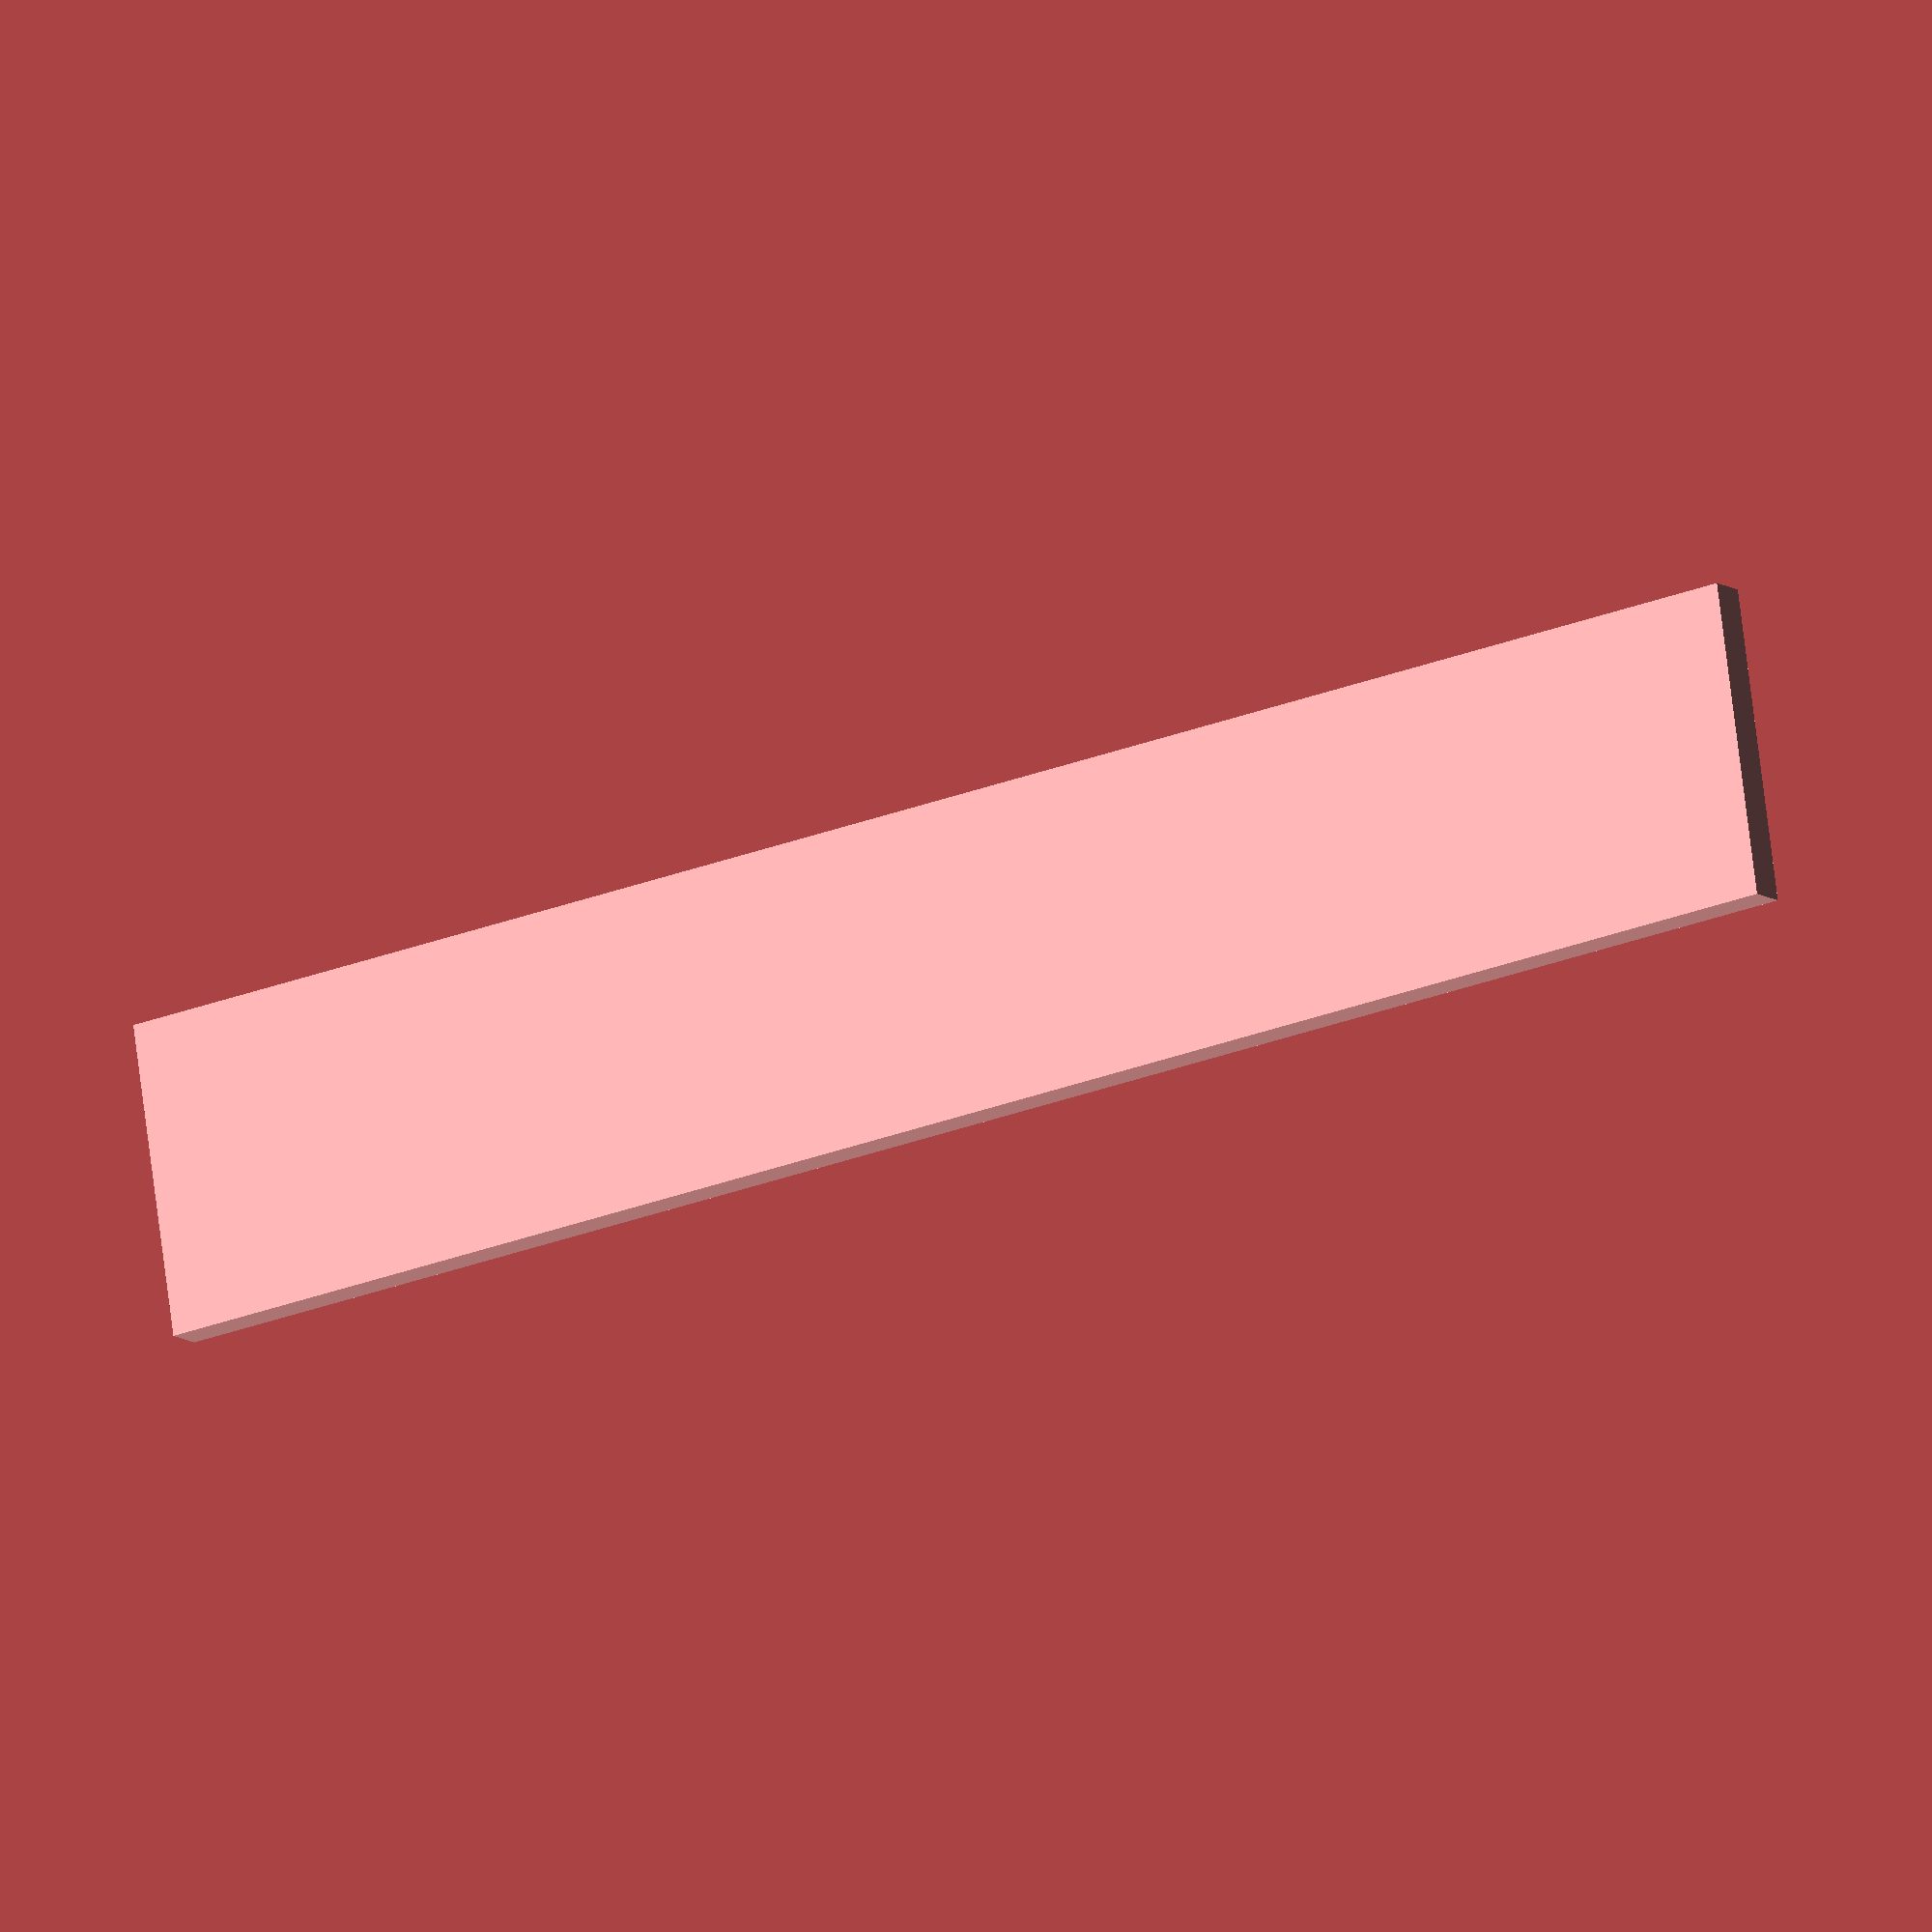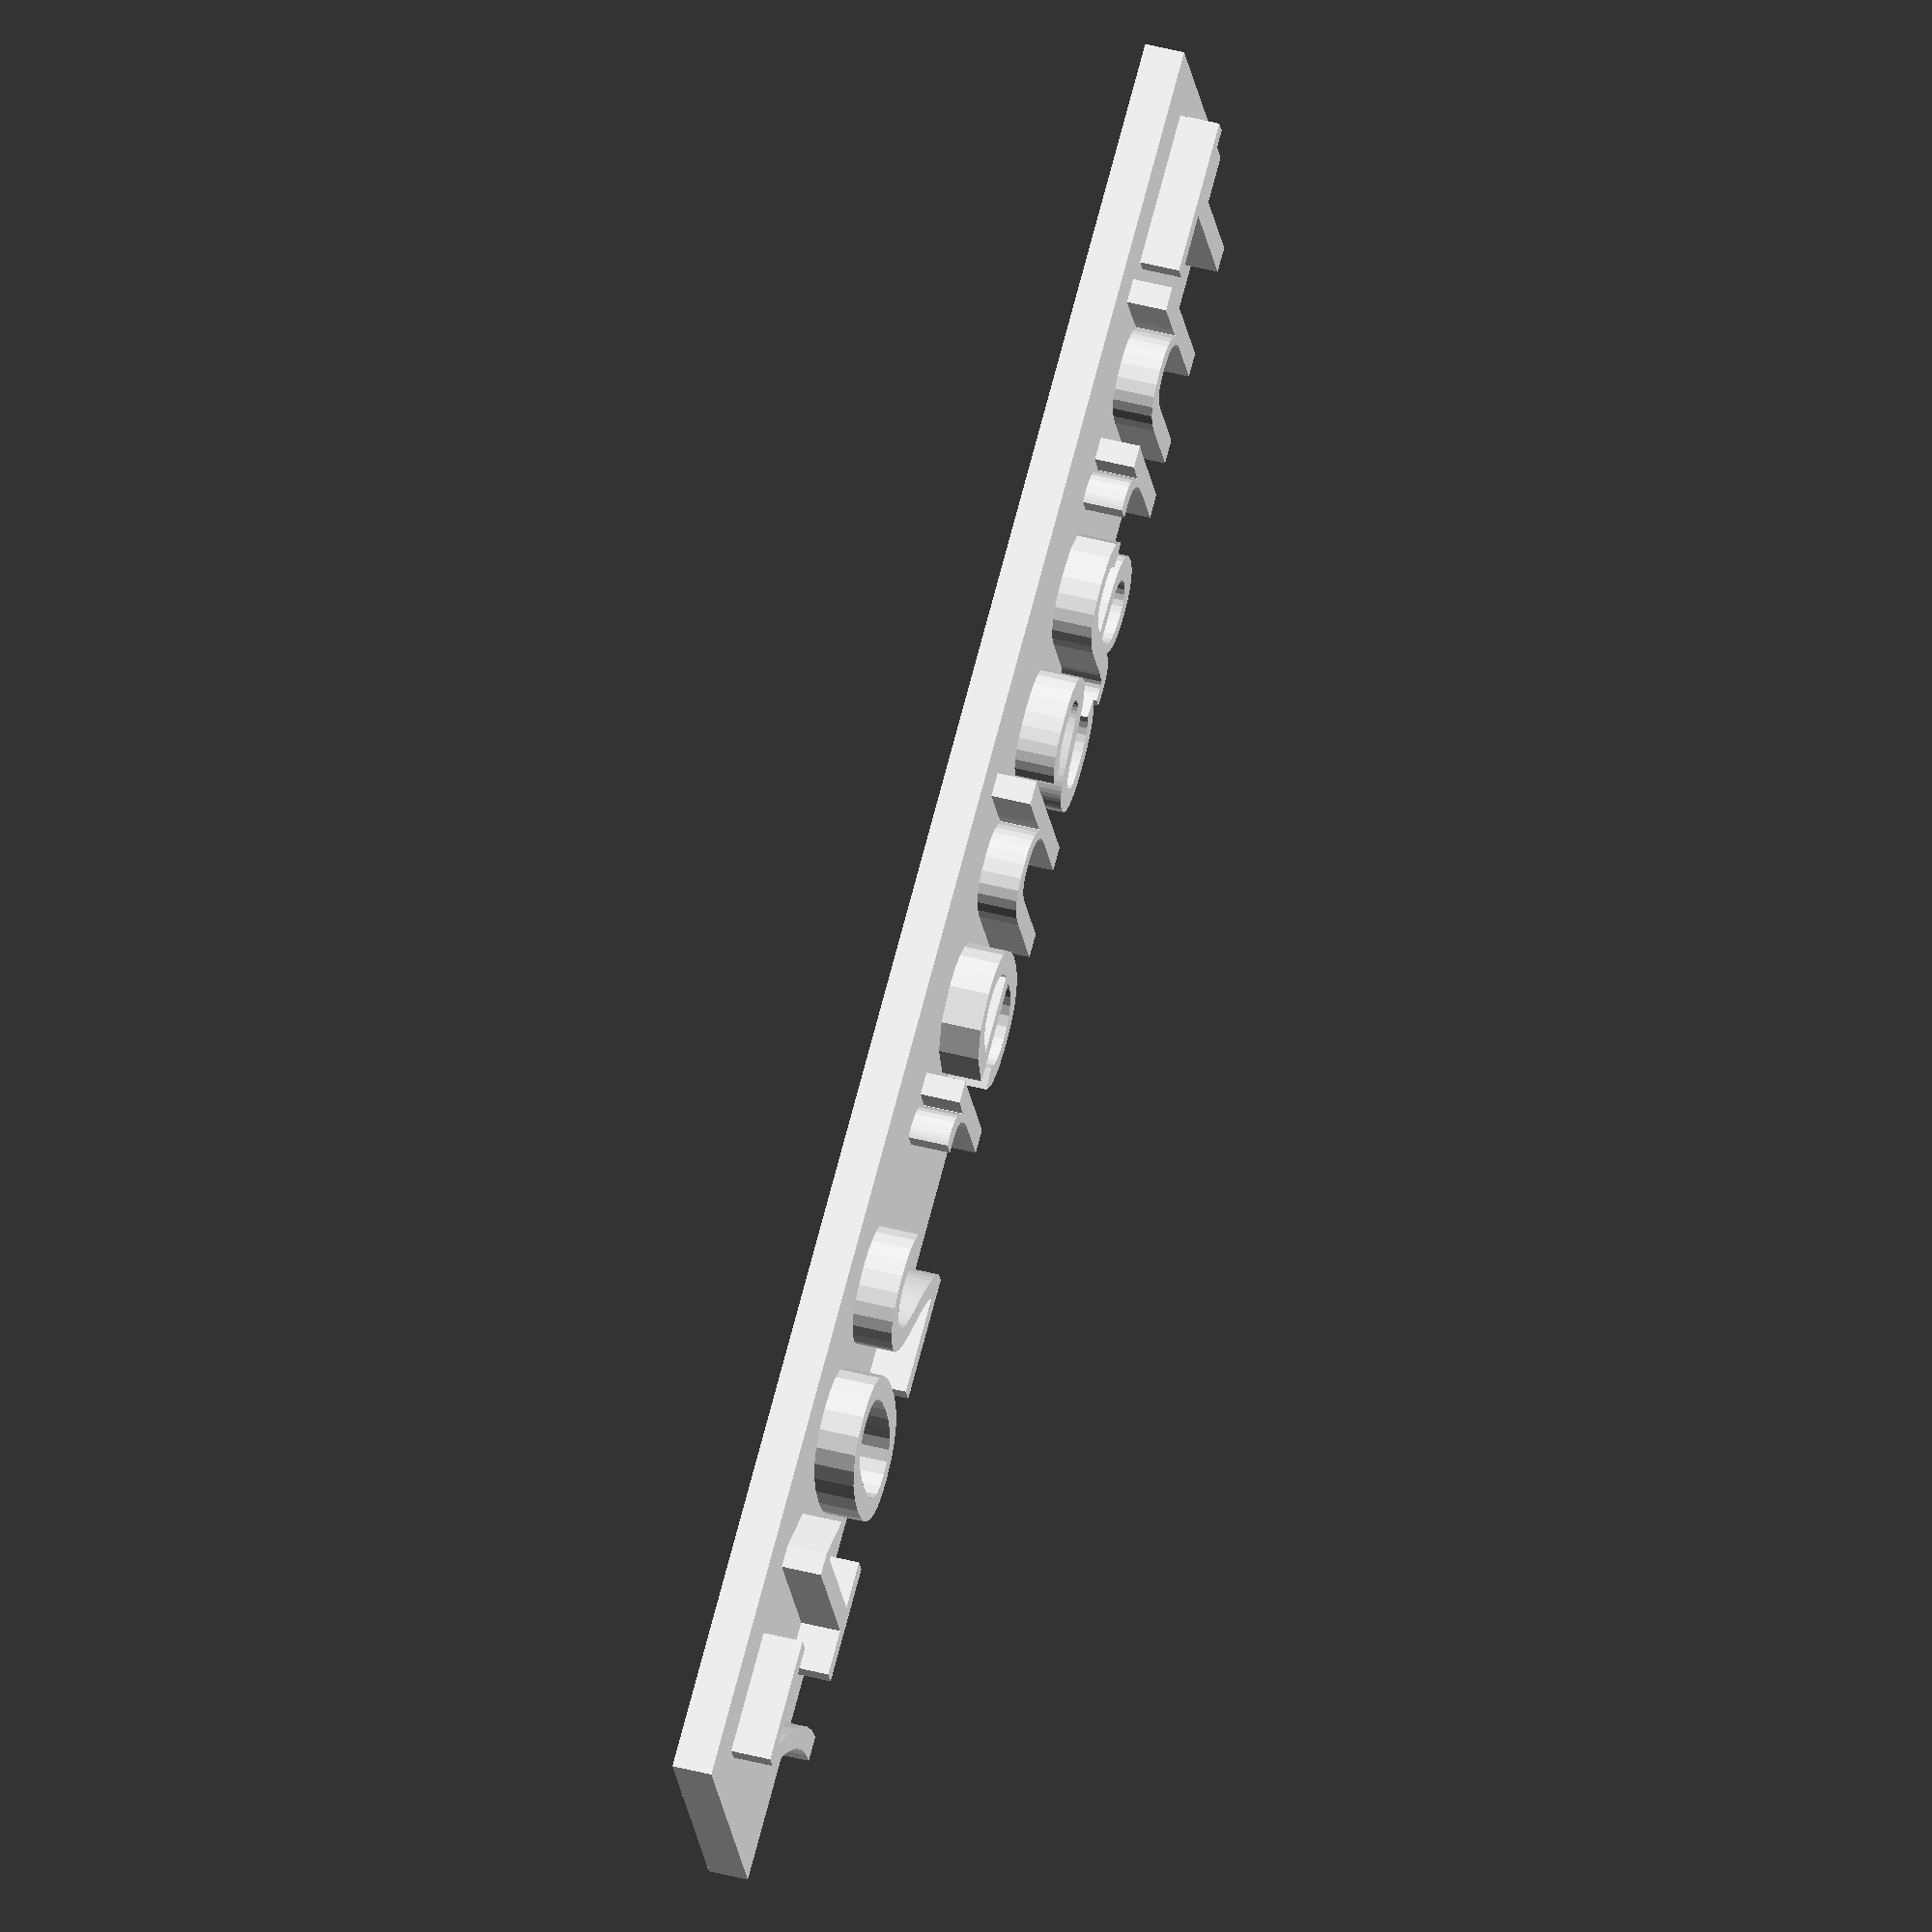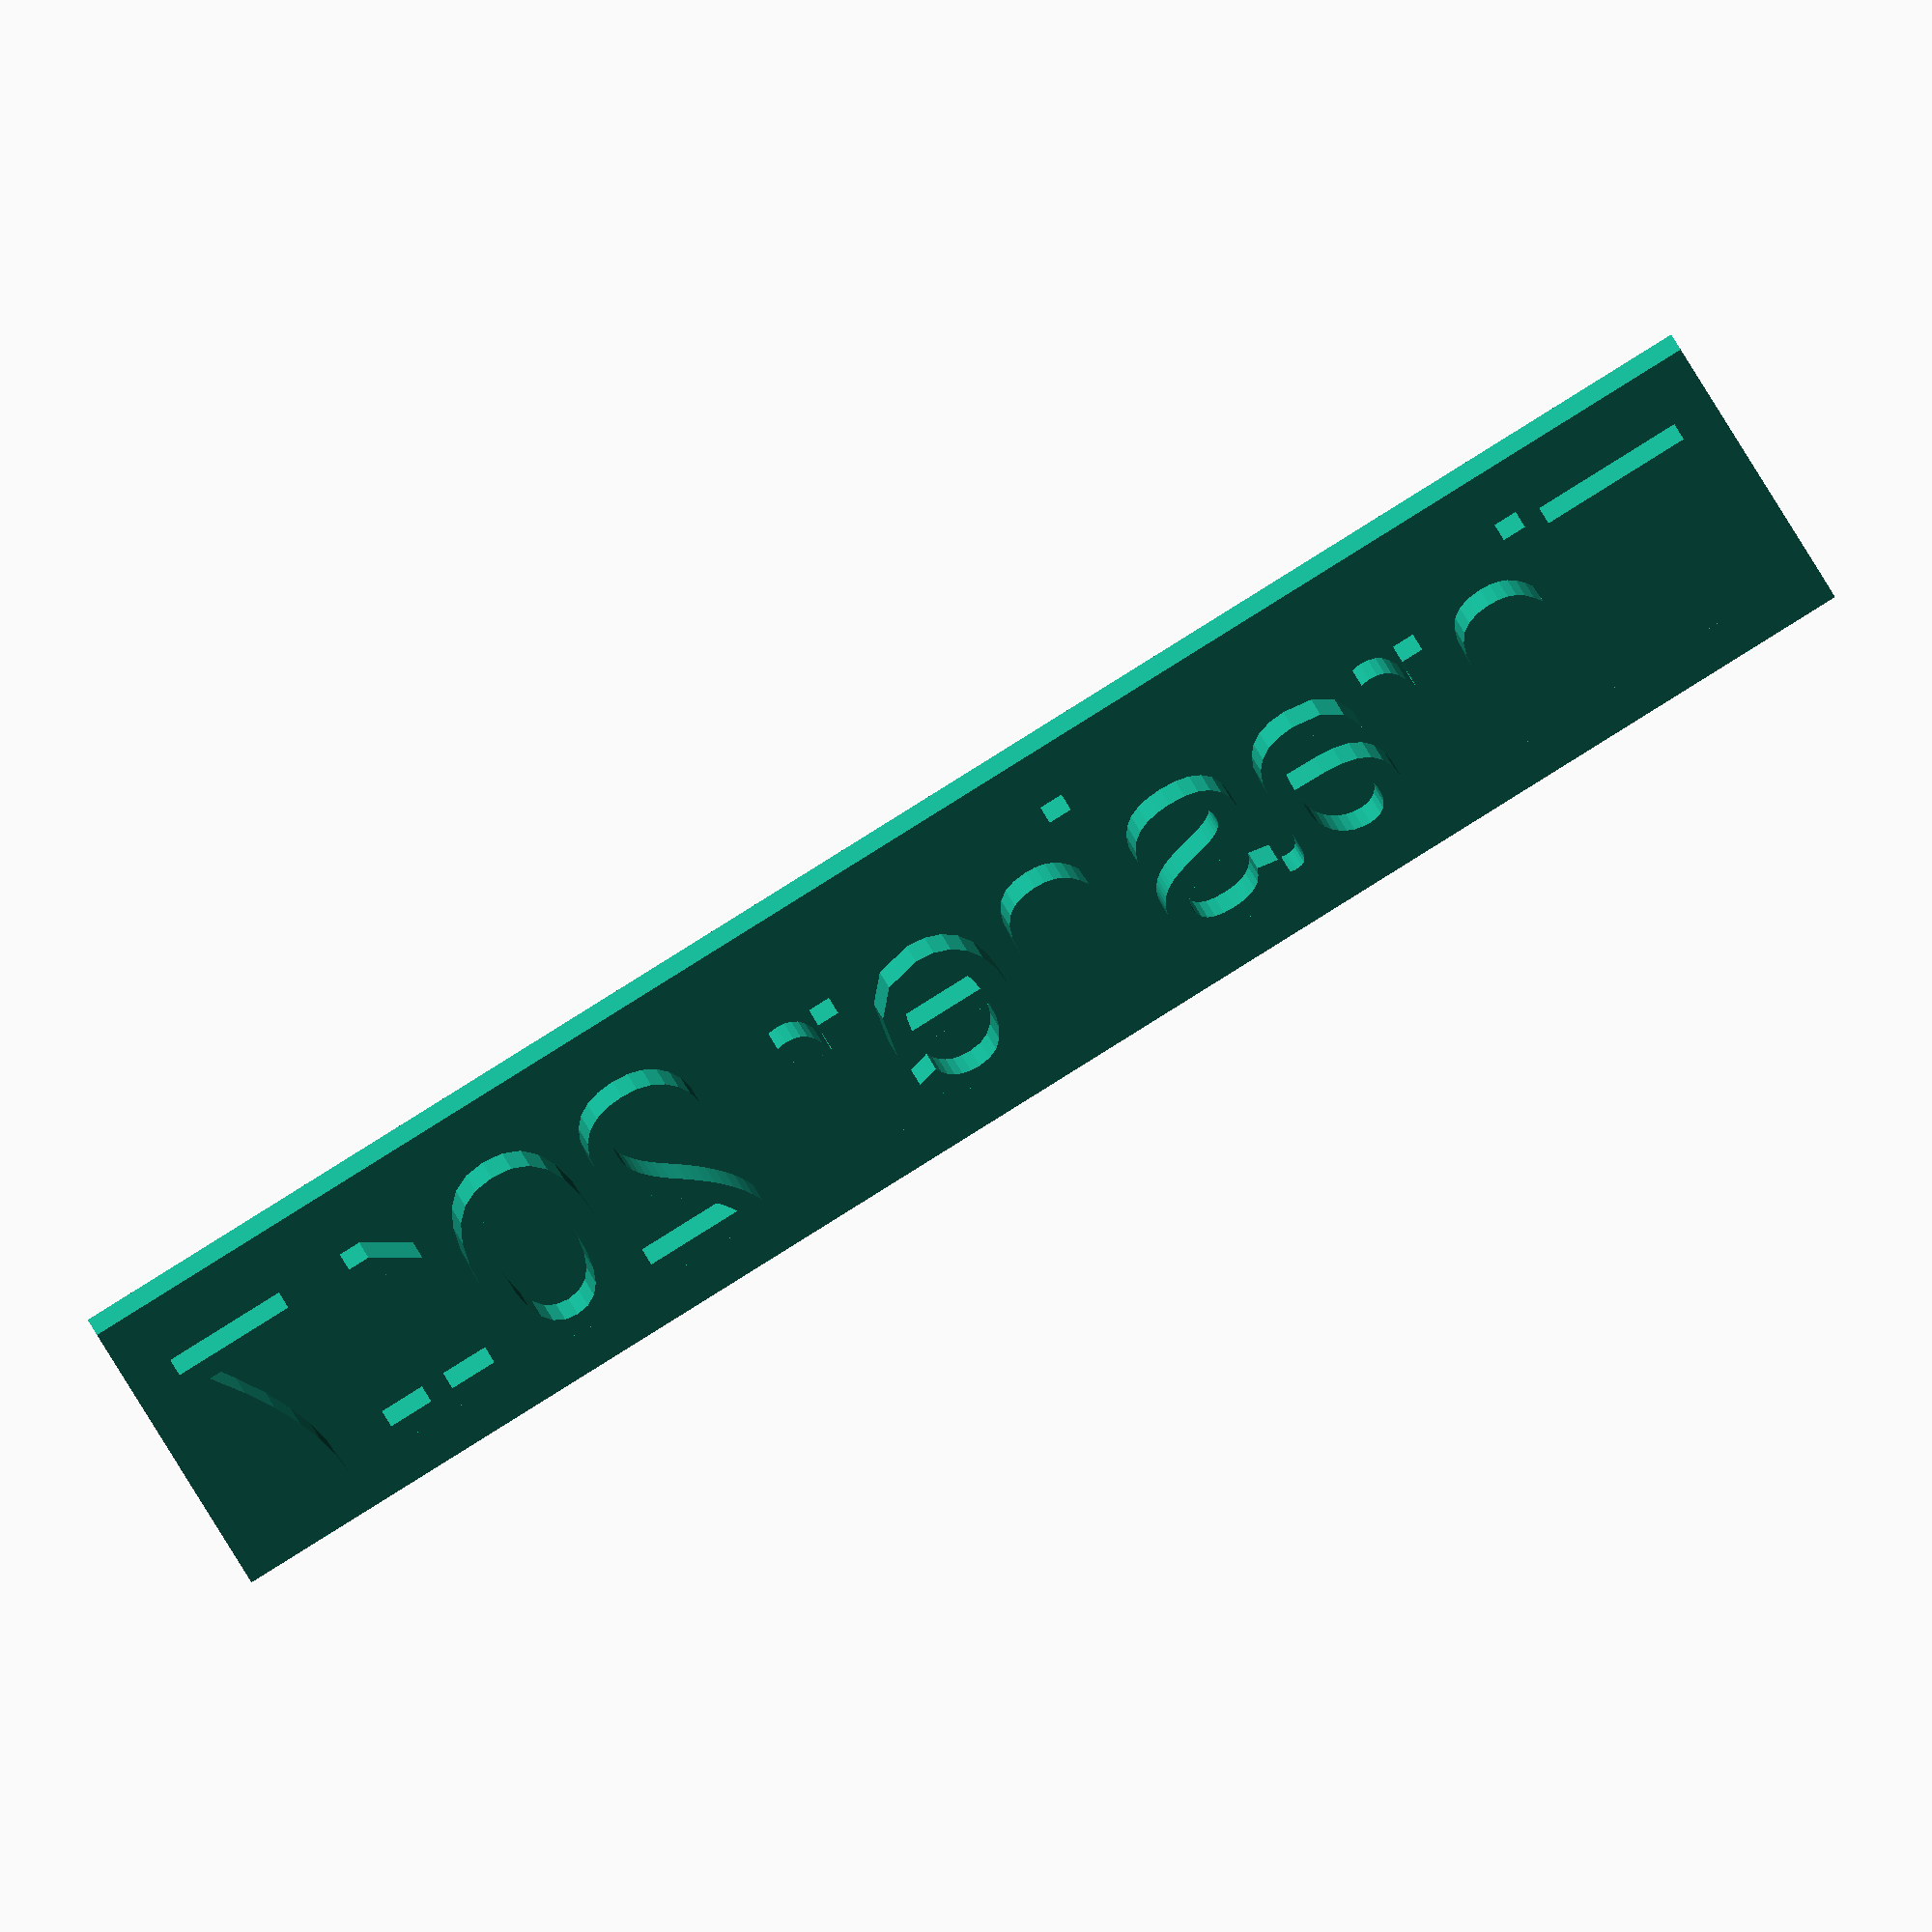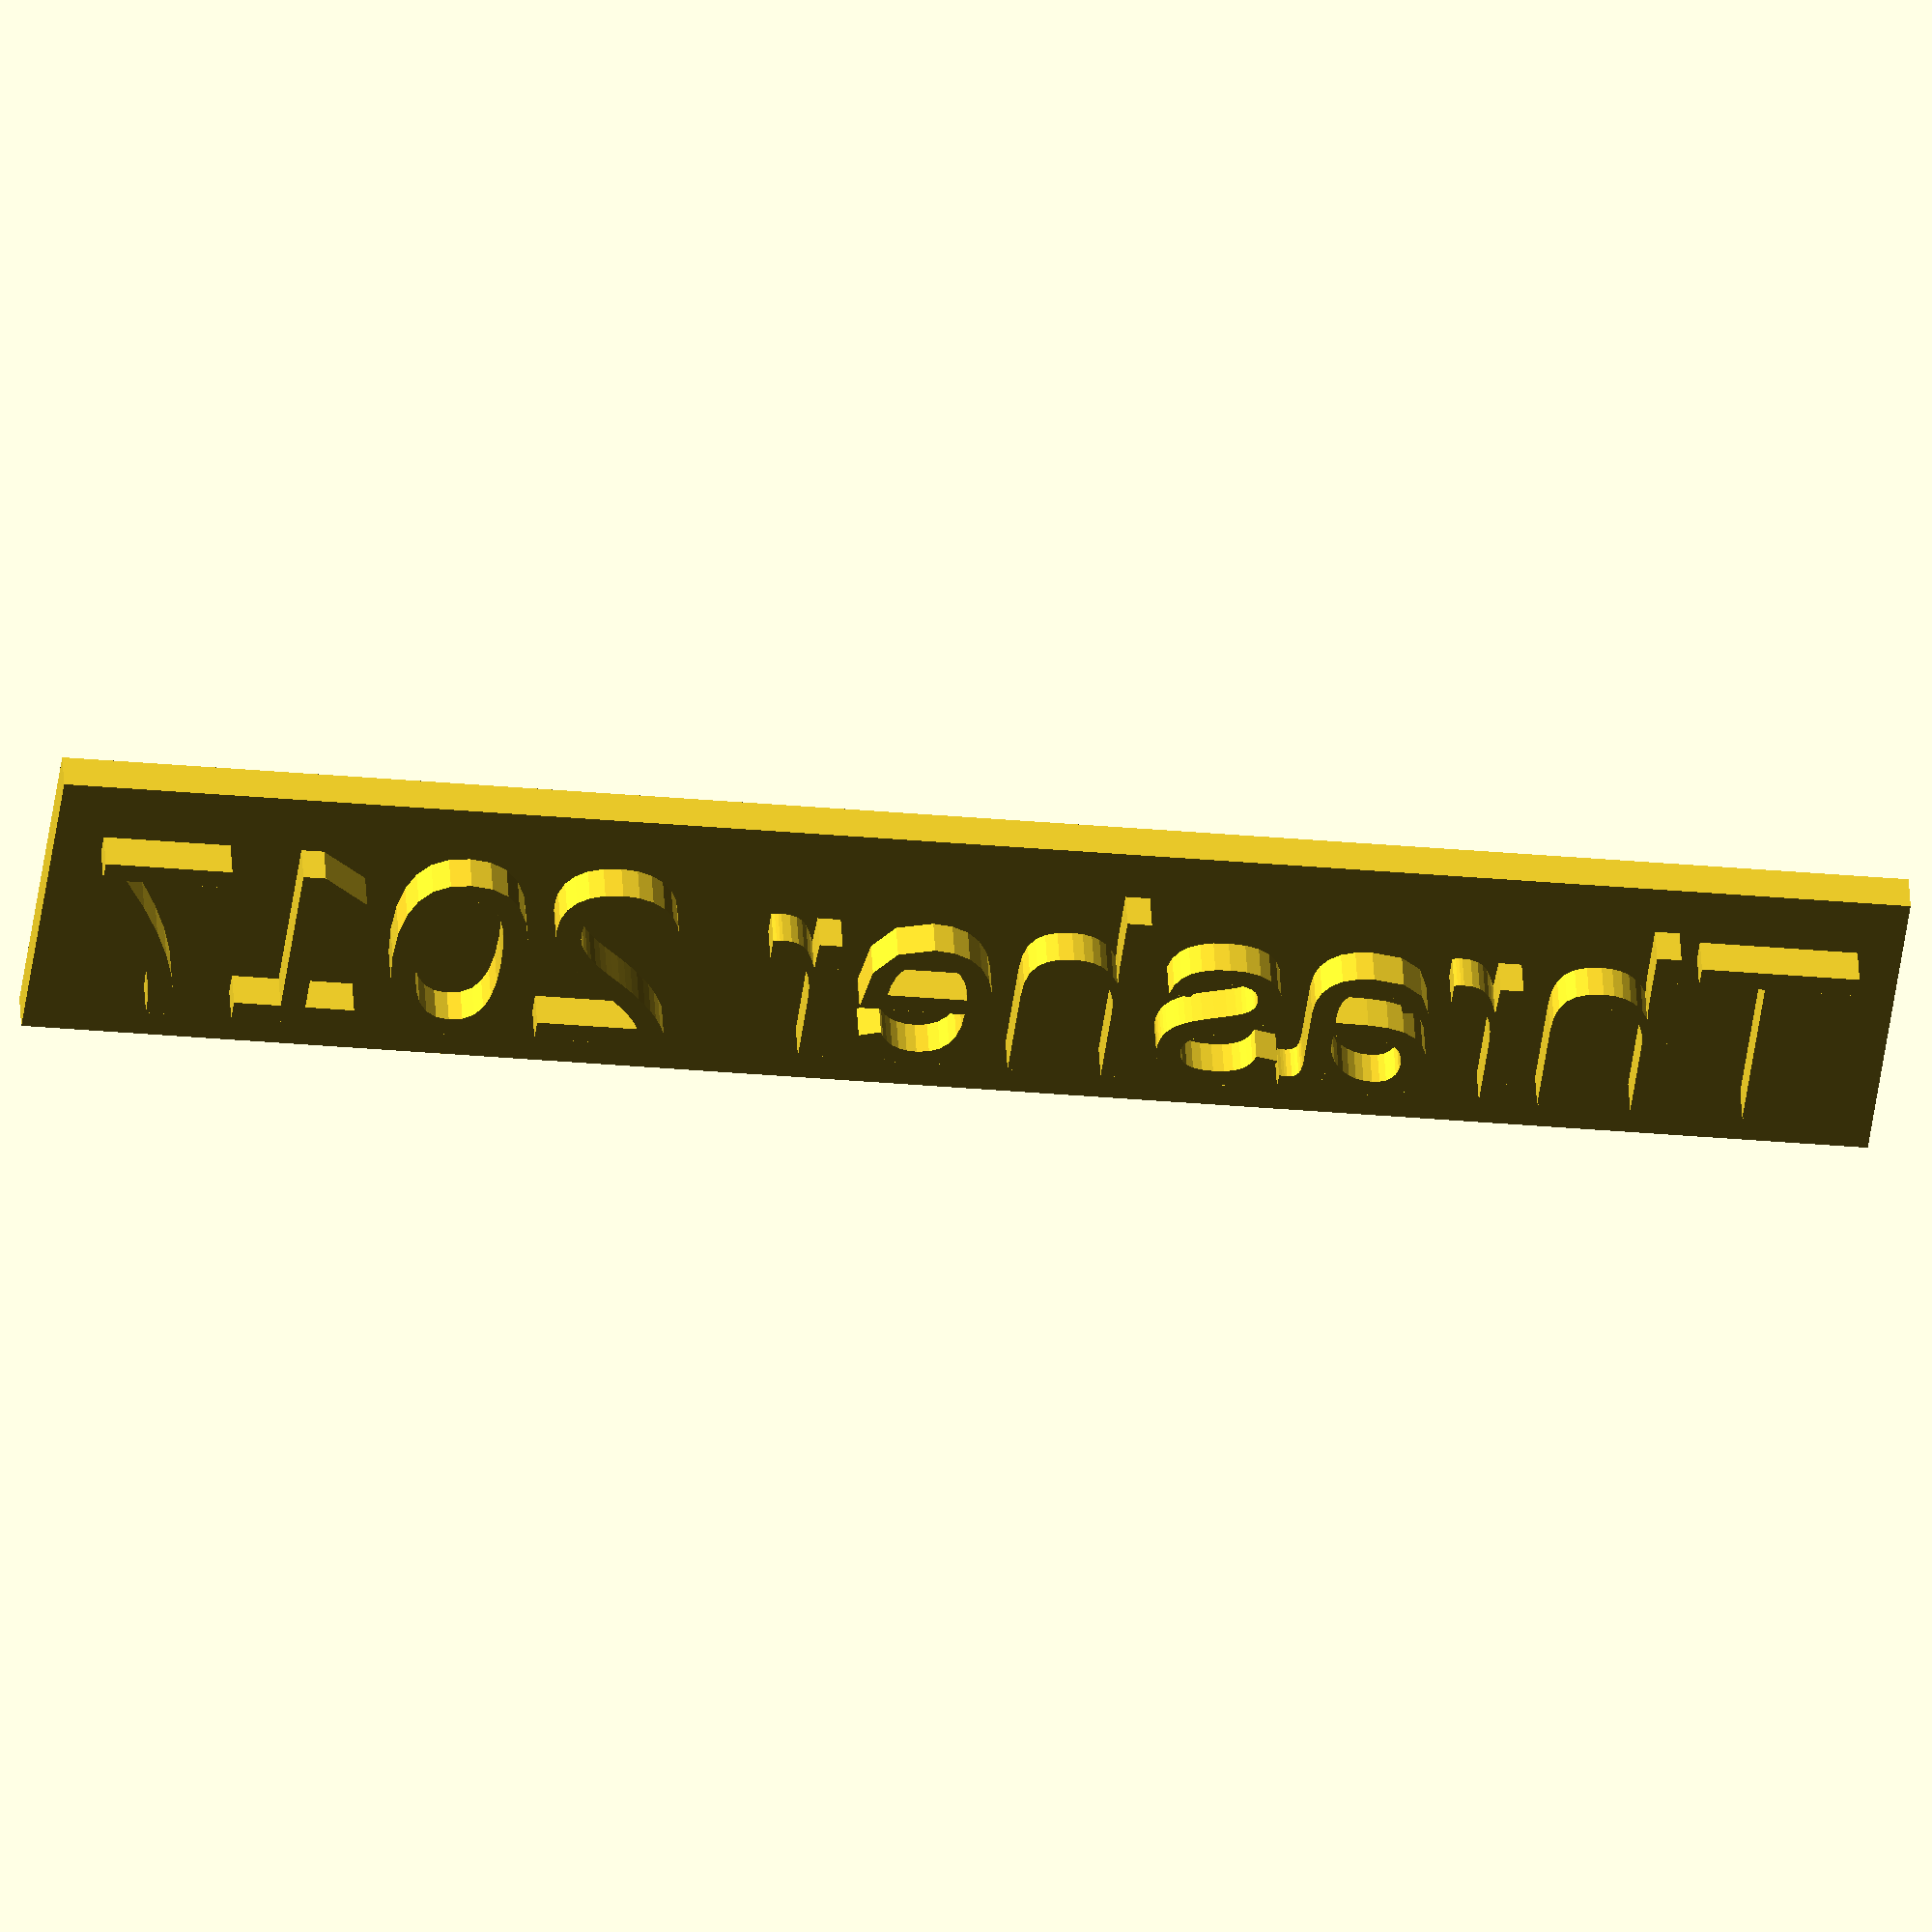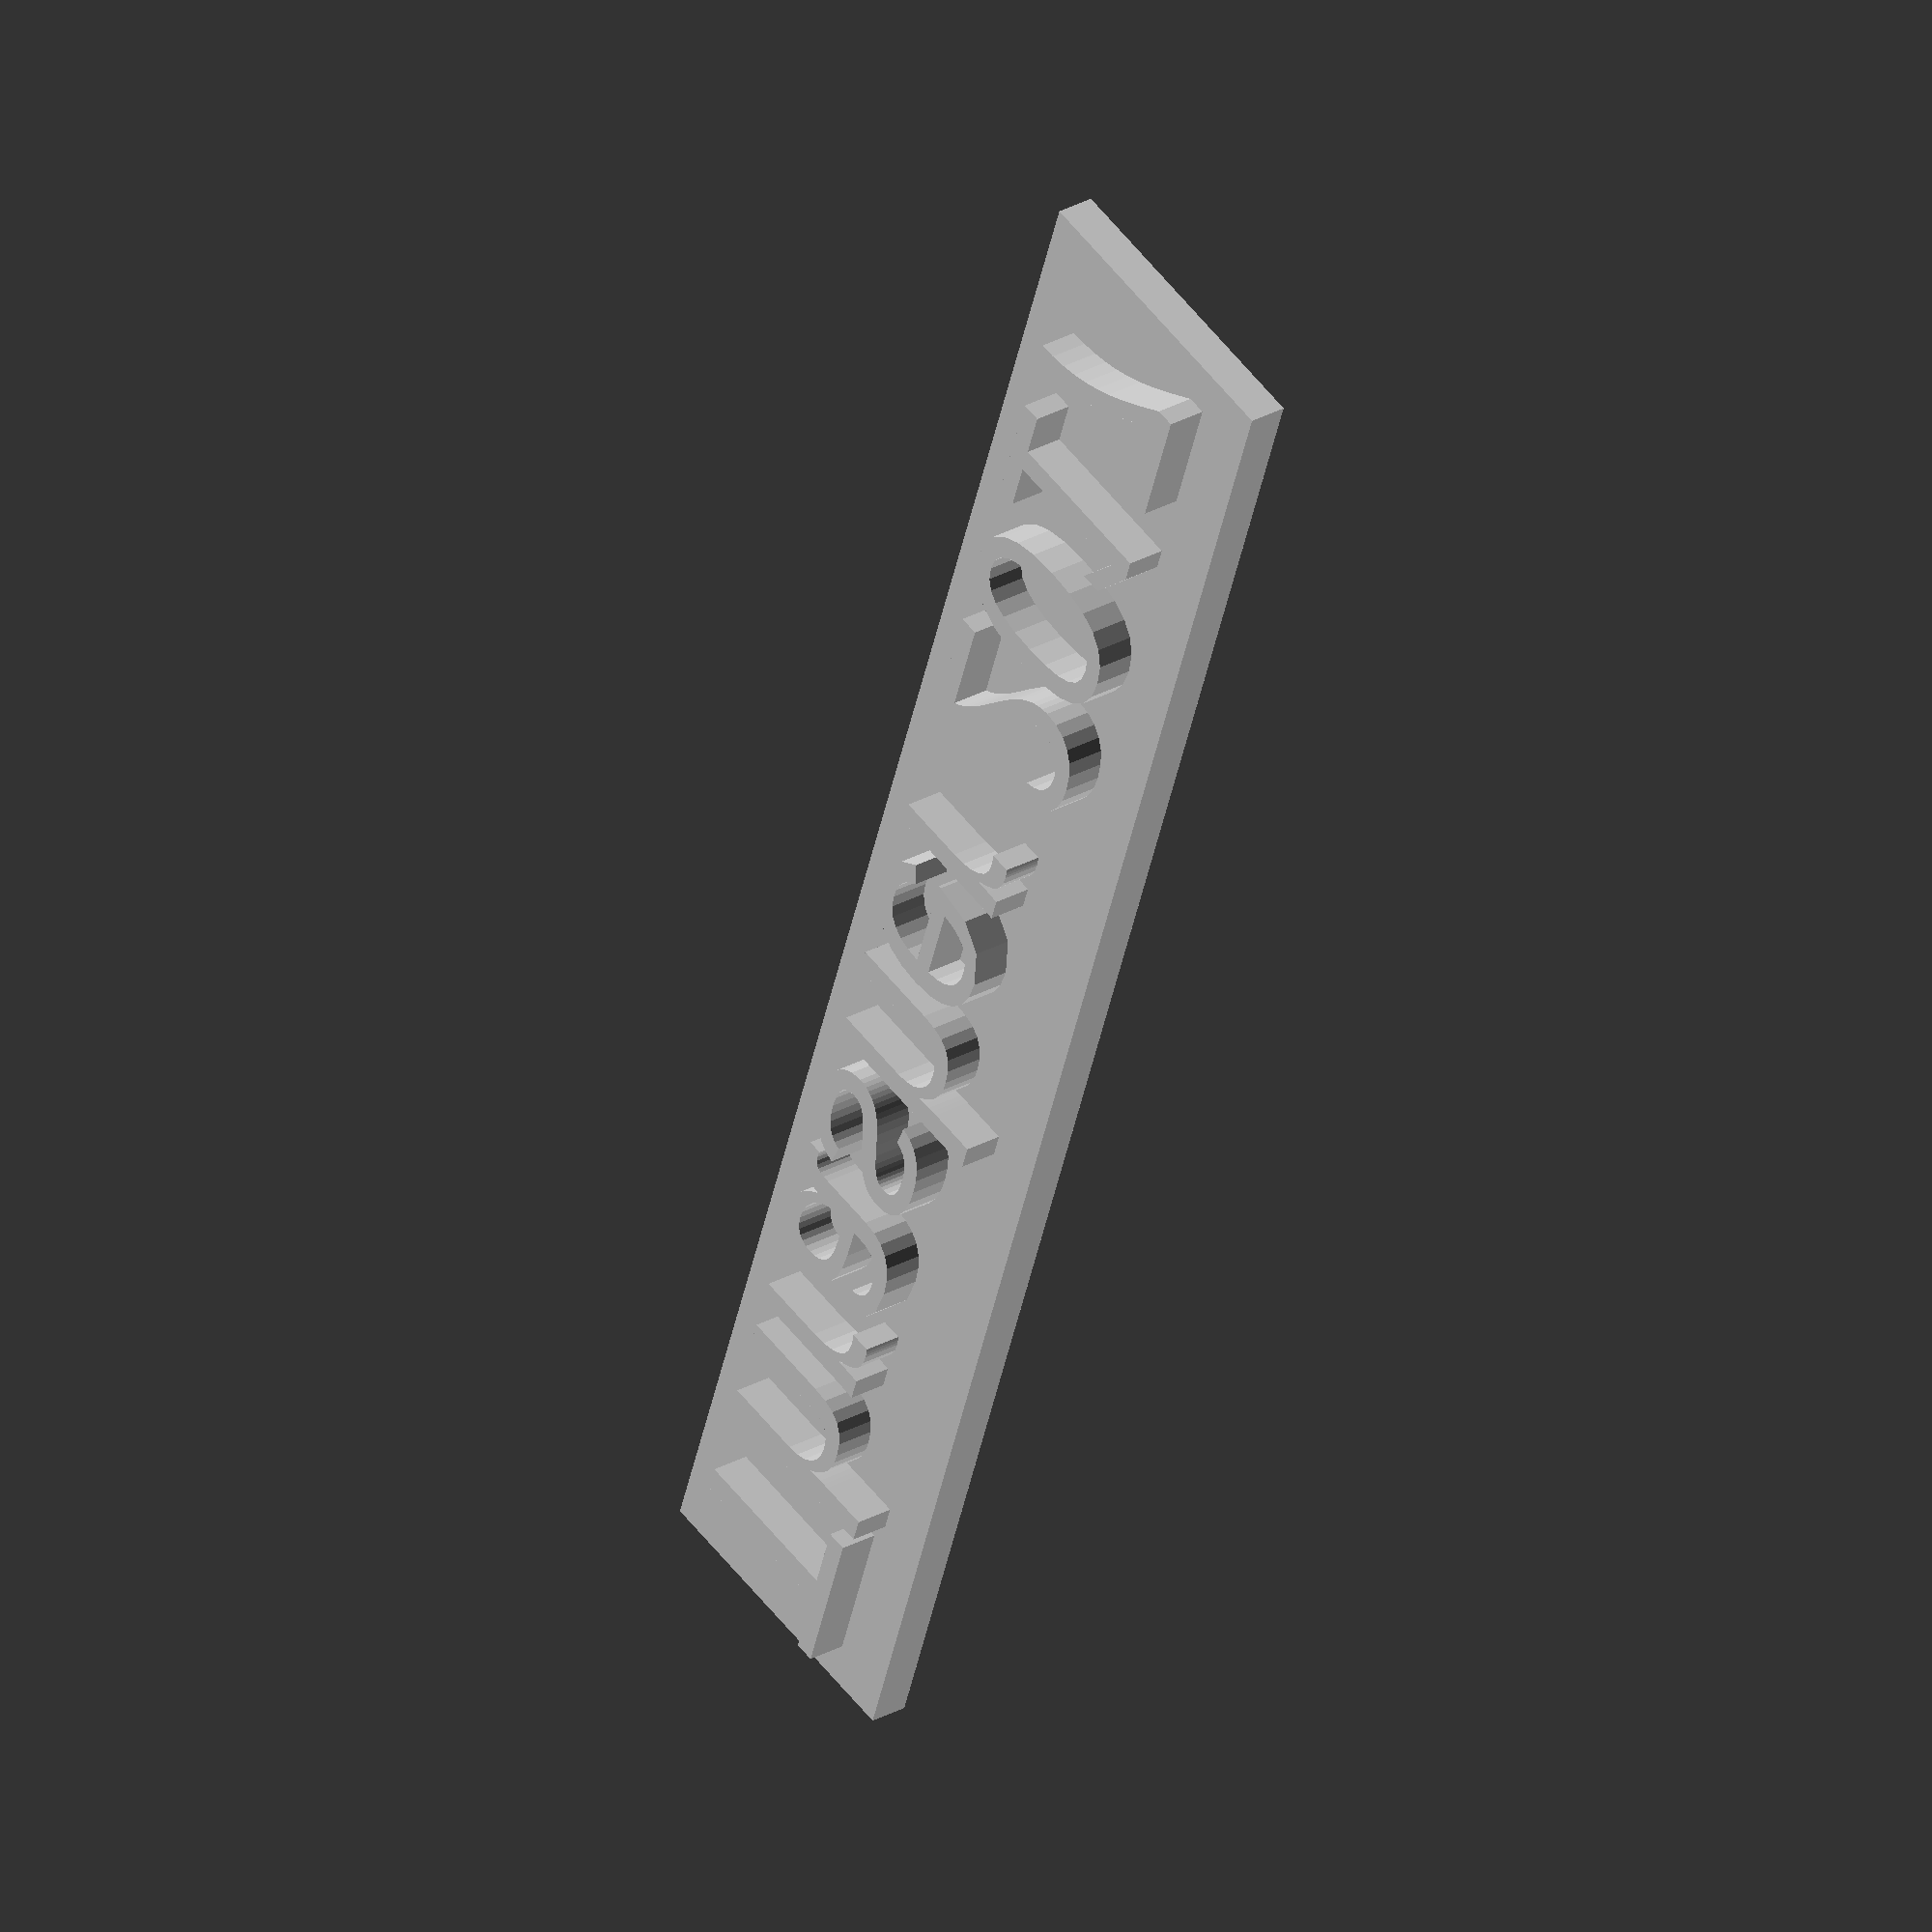
<openscad>
rotate([180,0,0]){
    // mounting plage
    translate([-23,-4,0]) cube([46,8,1]);
    
    // reverse text for stamp
    translate([0,0,-1])
    linear_extrude(1)
    text("Thrasher 2017", size=5, halign="center", valign="center");
}
</openscad>
<views>
elev=190.8 azim=188.3 roll=329.1 proj=o view=wireframe
elev=312.1 azim=156.1 roll=286.1 proj=o view=solid
elev=337.5 azim=150.7 roll=346.8 proj=o view=solid
elev=318.3 azim=187.6 roll=357.1 proj=o view=solid
elev=330.3 azim=288.9 roll=51.1 proj=o view=solid
</views>
